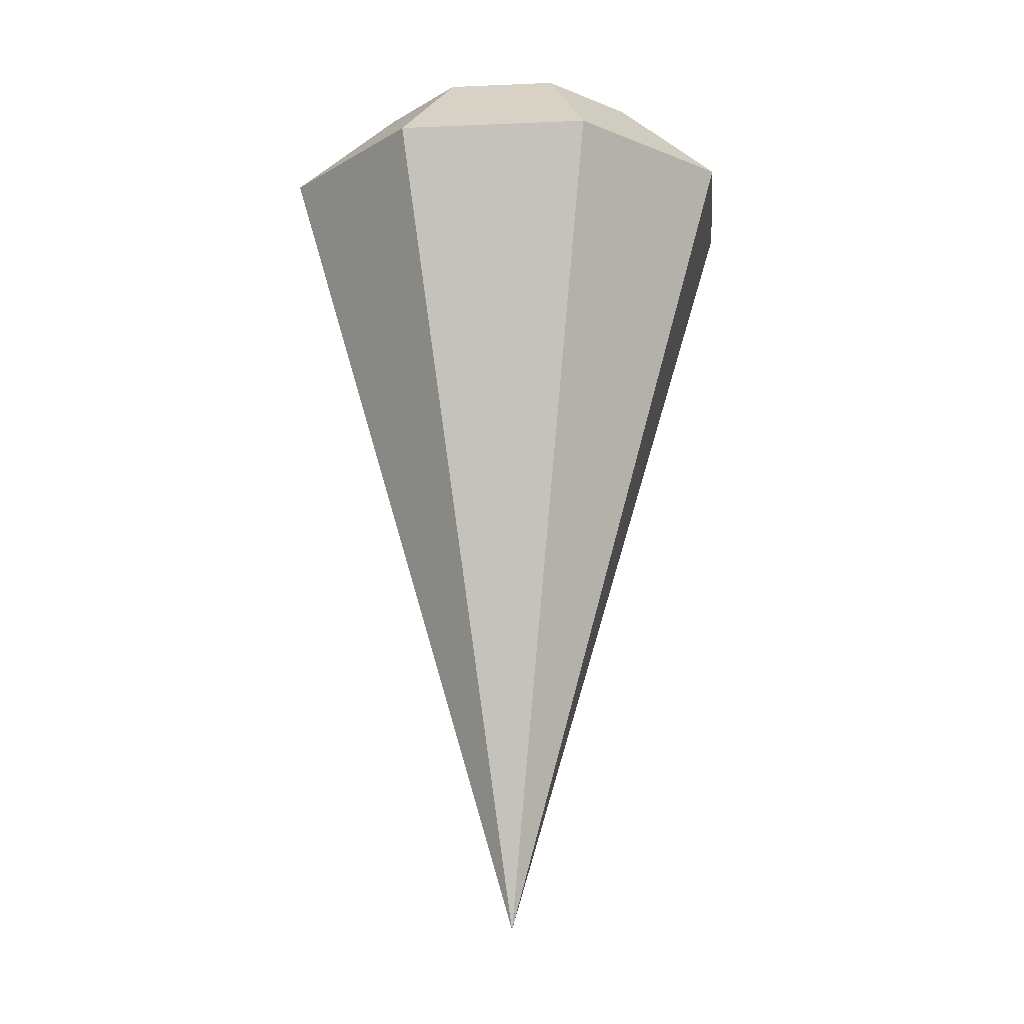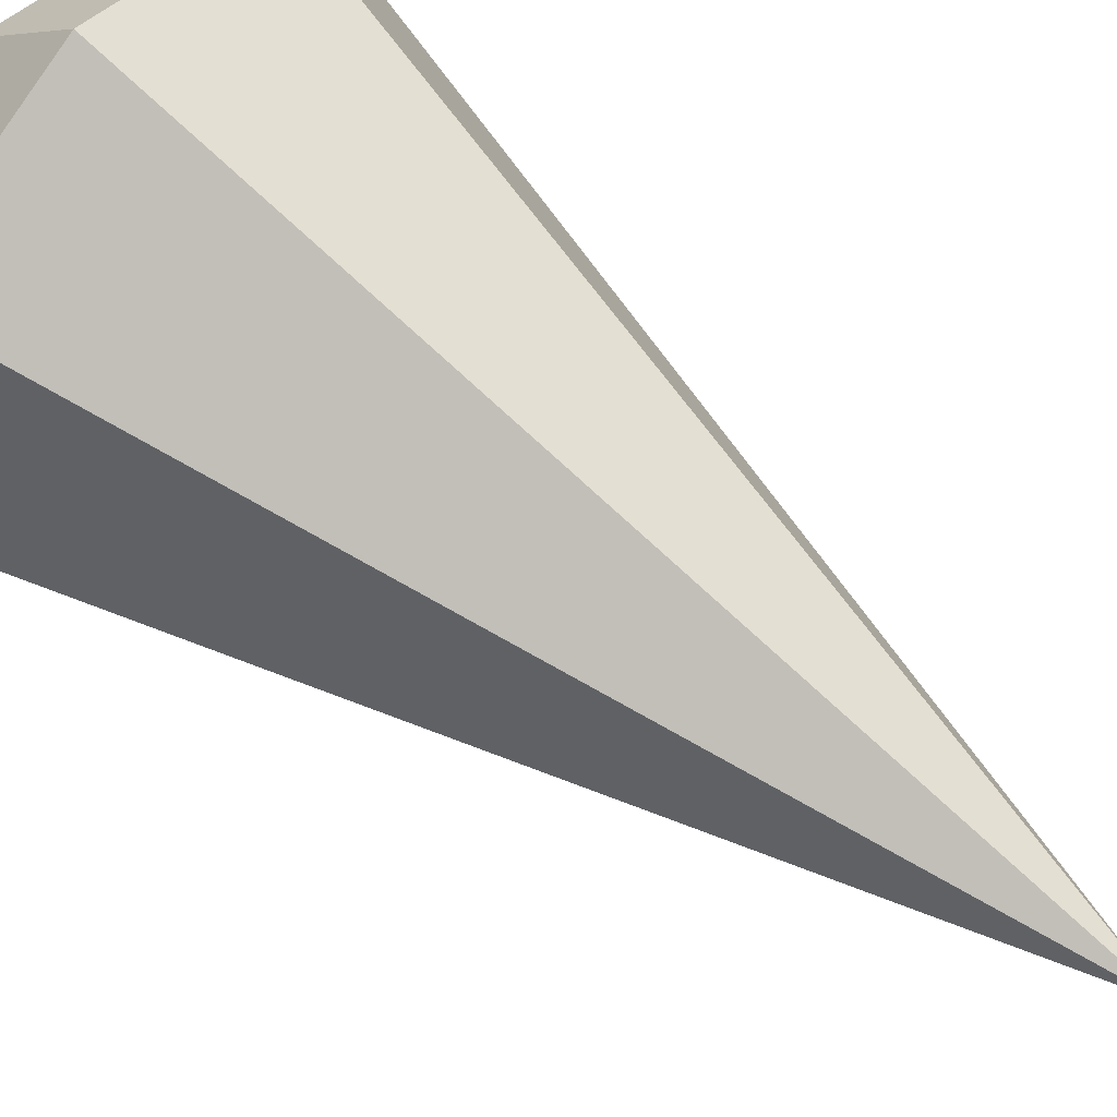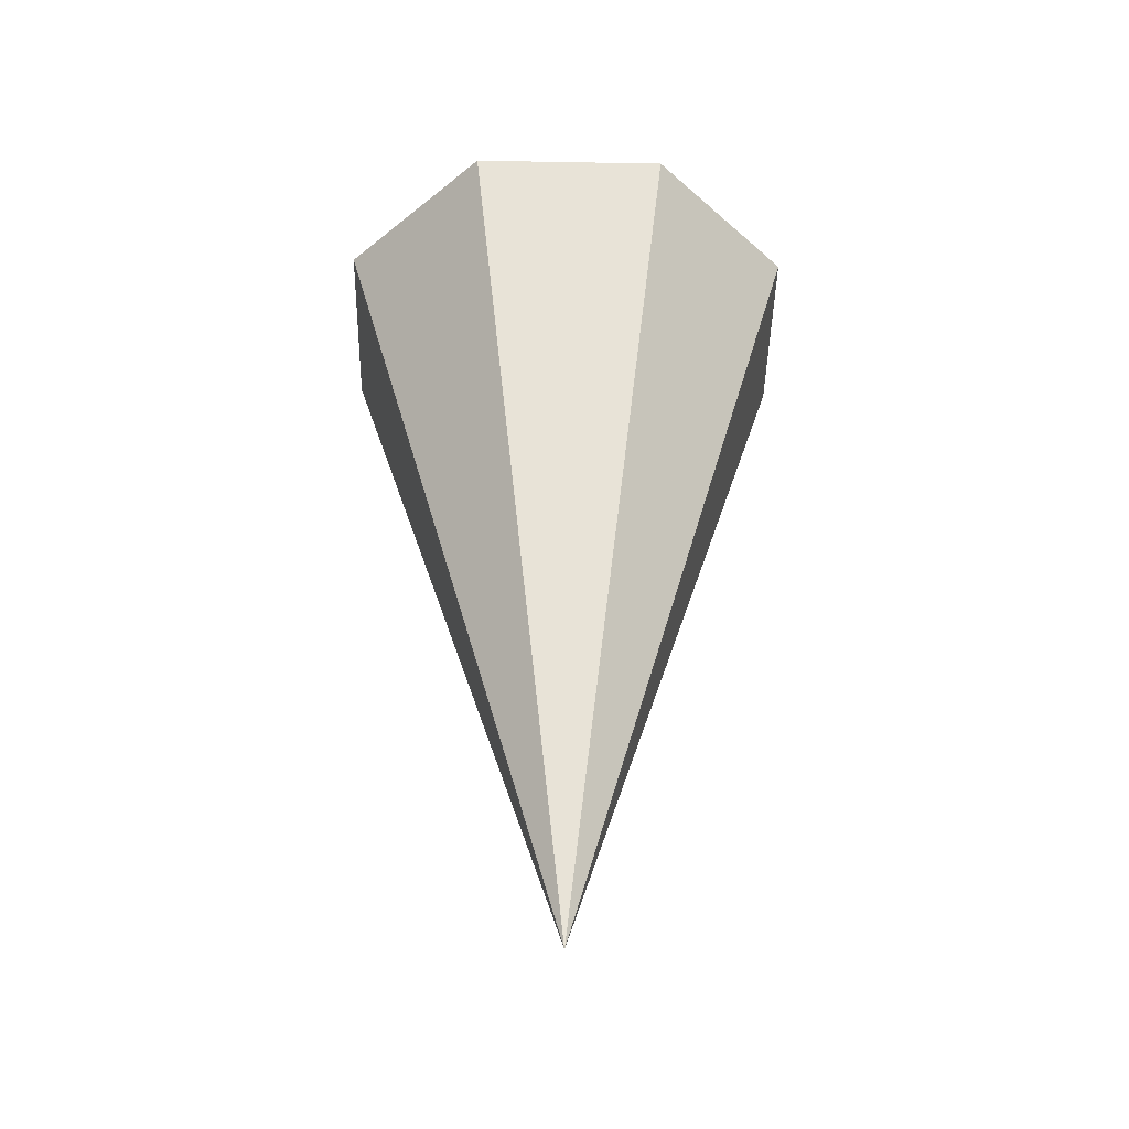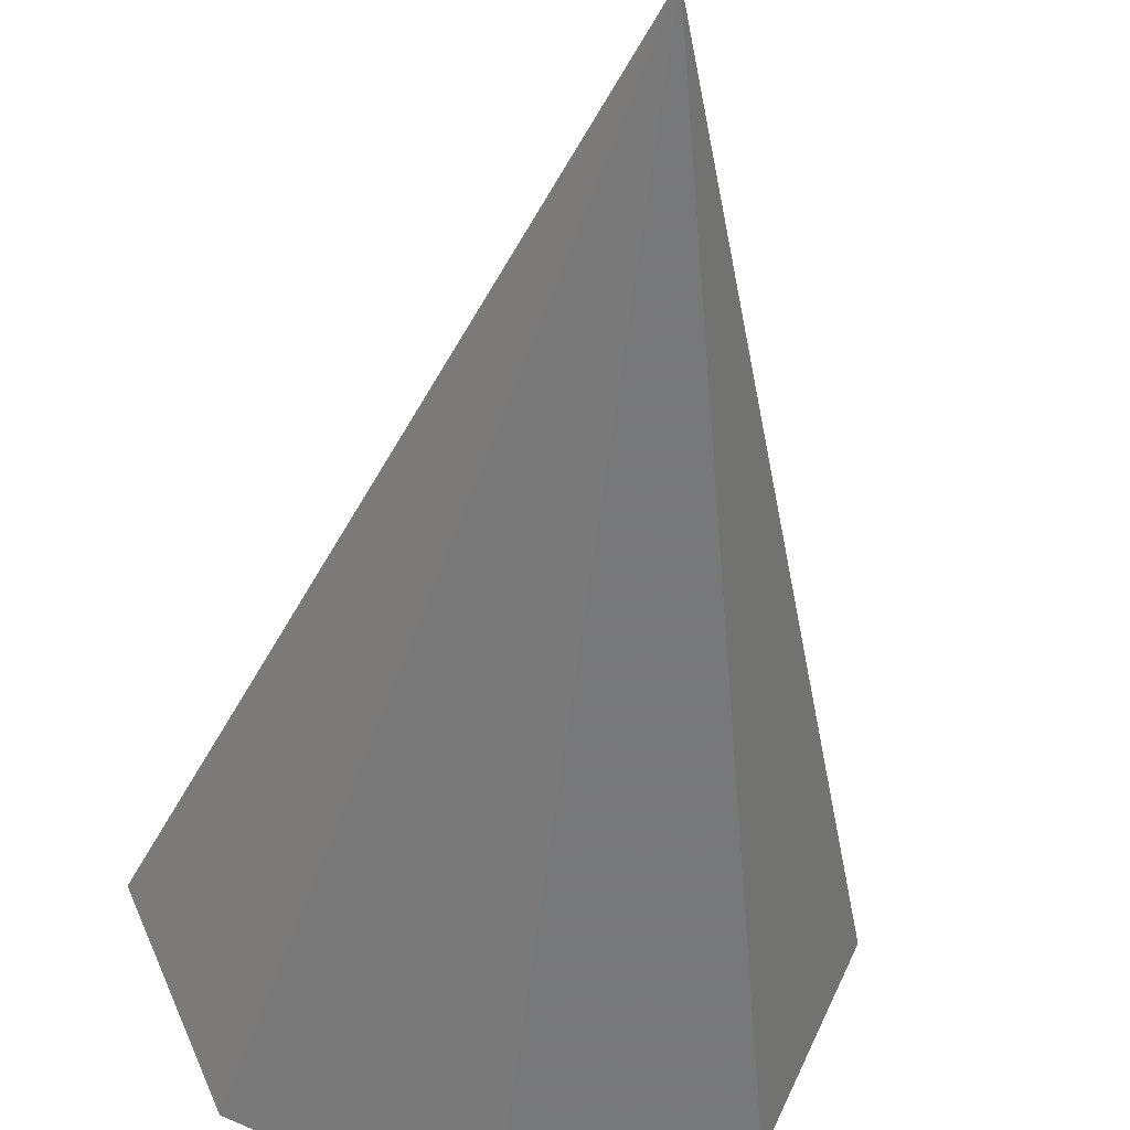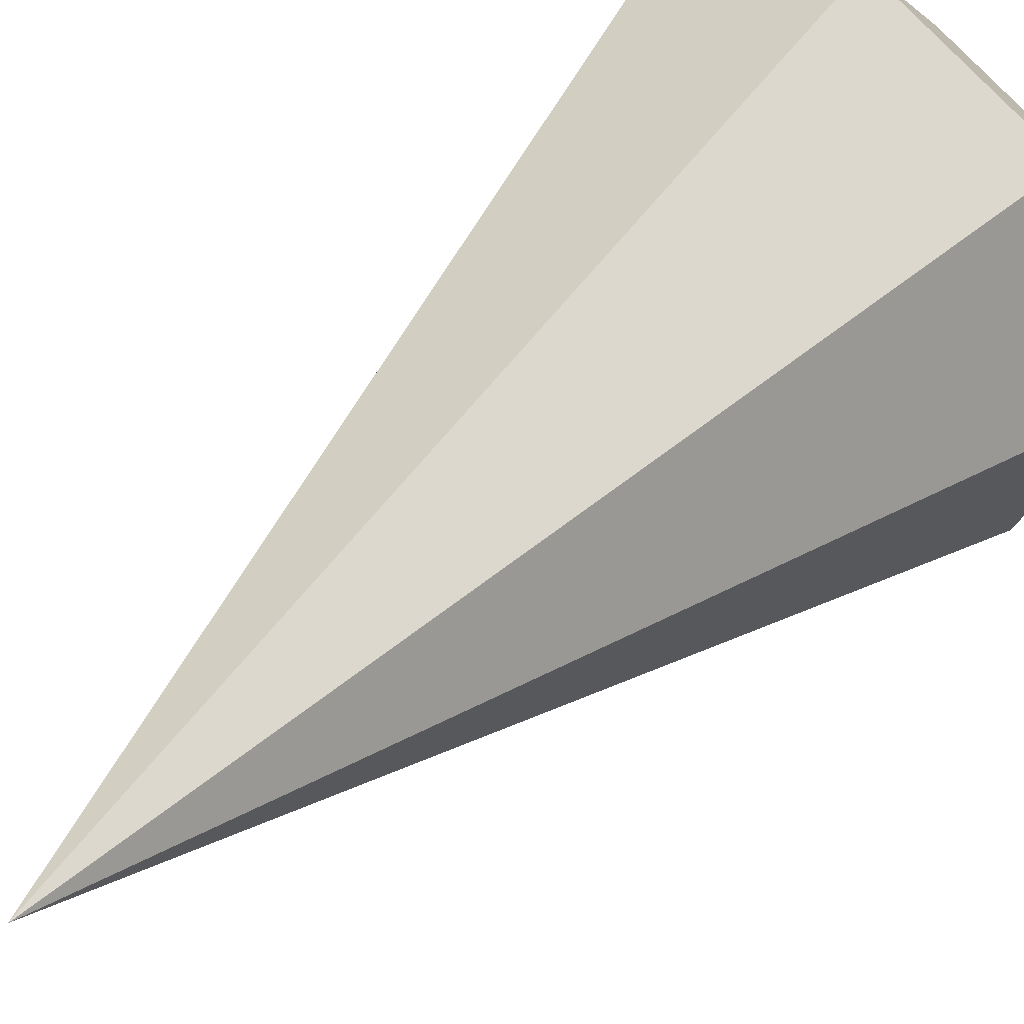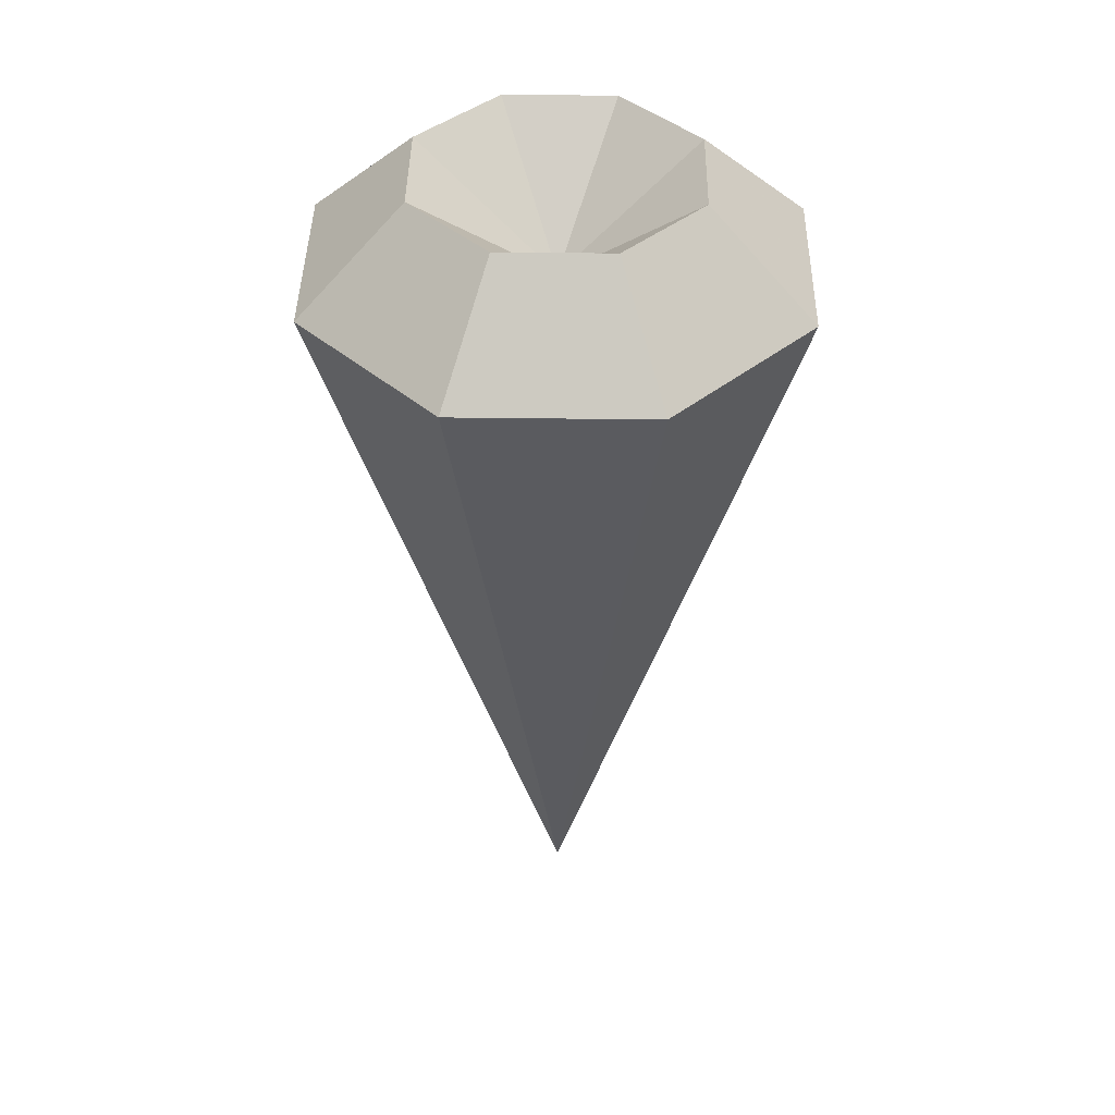
<metadata>
{"format":"obj","ext":"obj","renderer":"f3d","projection":"perspective","resolution":1024,"background":"white","views":[{"elev":-15.9,"azim":72.6,"up":"+Y"},{"elev":66.0,"azim":-51.4,"up":"+Z"},{"elev":-42.9,"azim":-23.7,"up":"+Y"},{"elev":-42.1,"azim":-7.5,"up":"+Z"},{"elev":46.2,"azim":41.5,"up":"+Z"},{"elev":41.4,"azim":68.4,"up":"+Y"}]}
</metadata>
<code>
o Sphere
v -0.5695 0.3934 0
v -1 -0 0
v -0.4027 0.3934 -0.4027
v -0.7071 -0 -0.7071
v 0 0.3934 -0.5695
v 0 -0 -1
v 0.4027 0.3934 -0.4027
v 0.7071 -0 -0.7071
v 0.5695 0.3934 0
v 1 -0 0
v 0.4027 0.3934 0.4027
v 0.7071 -0 0.7071
v -0 0.3934 0.5695
v -0 -0 1
v 0 -0.04572 0
v -0.4027 0.3934 0.4027
v -0.7071 -0 0.7071
v 0 -3.258 0
f 2 1 4
f 4 3 6
f 6 5 8
f 8 7 10
f 10 9 12
f 12 11 14
f 14 13 17
f 1 15 3
f 3 15 5
f 5 15 7
f 7 15 9
f 9 15 11
f 11 15 13
f 13 15 16
f 16 15 1
f 17 16 2
f 18 8 10
f 8 18 6
f 18 4 6
f 18 2 4
f 2 18 17
f 17 18 14
f 14 18 12
f 12 18 10
f 1 3 4
f 3 5 6
f 5 7 8
f 7 9 10
f 9 11 12
f 11 13 14
f 13 16 17
f 16 1 2

</code>
